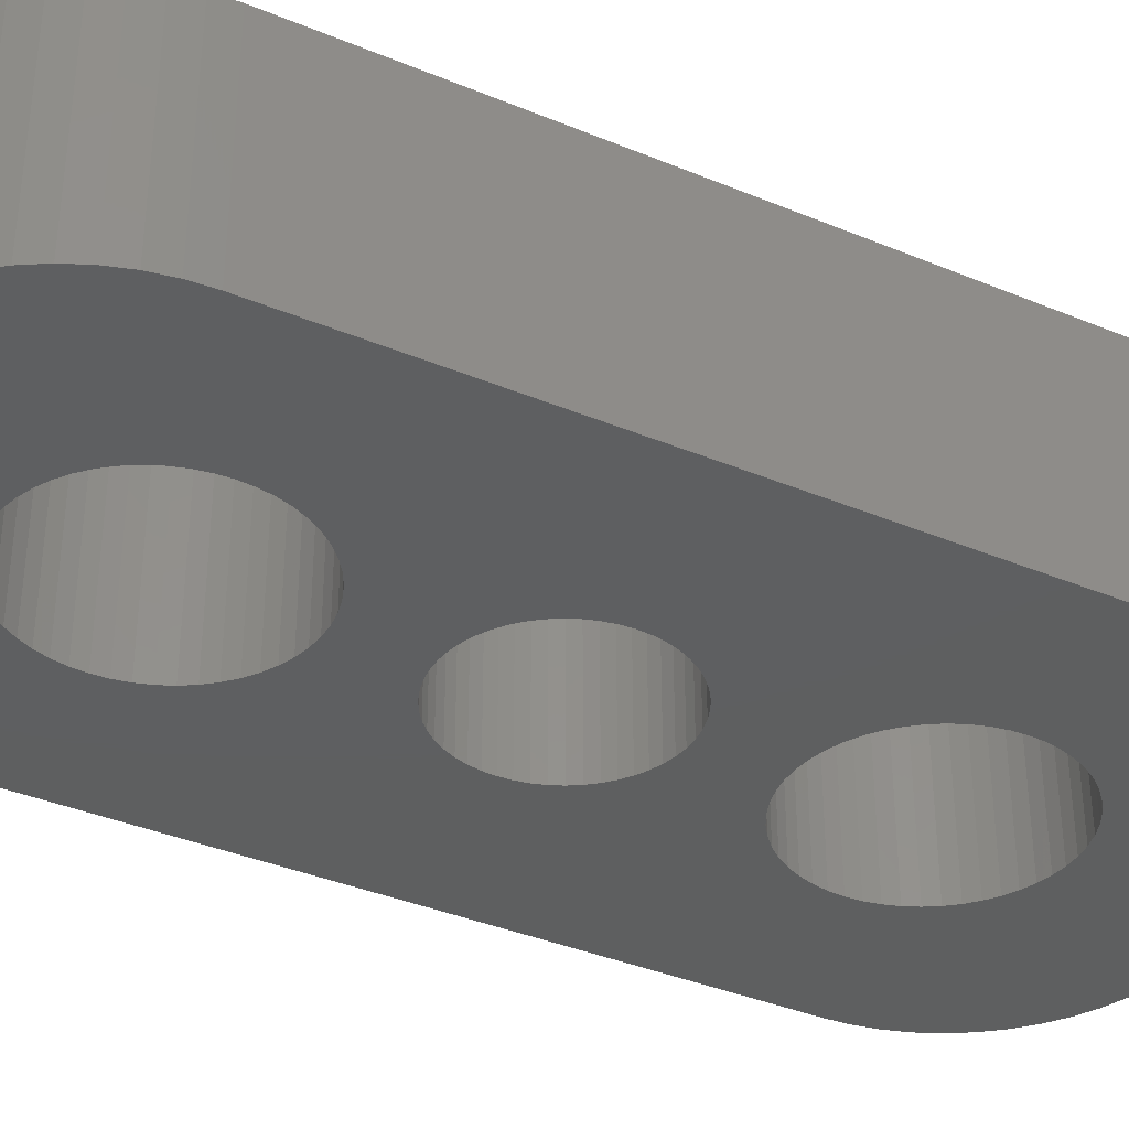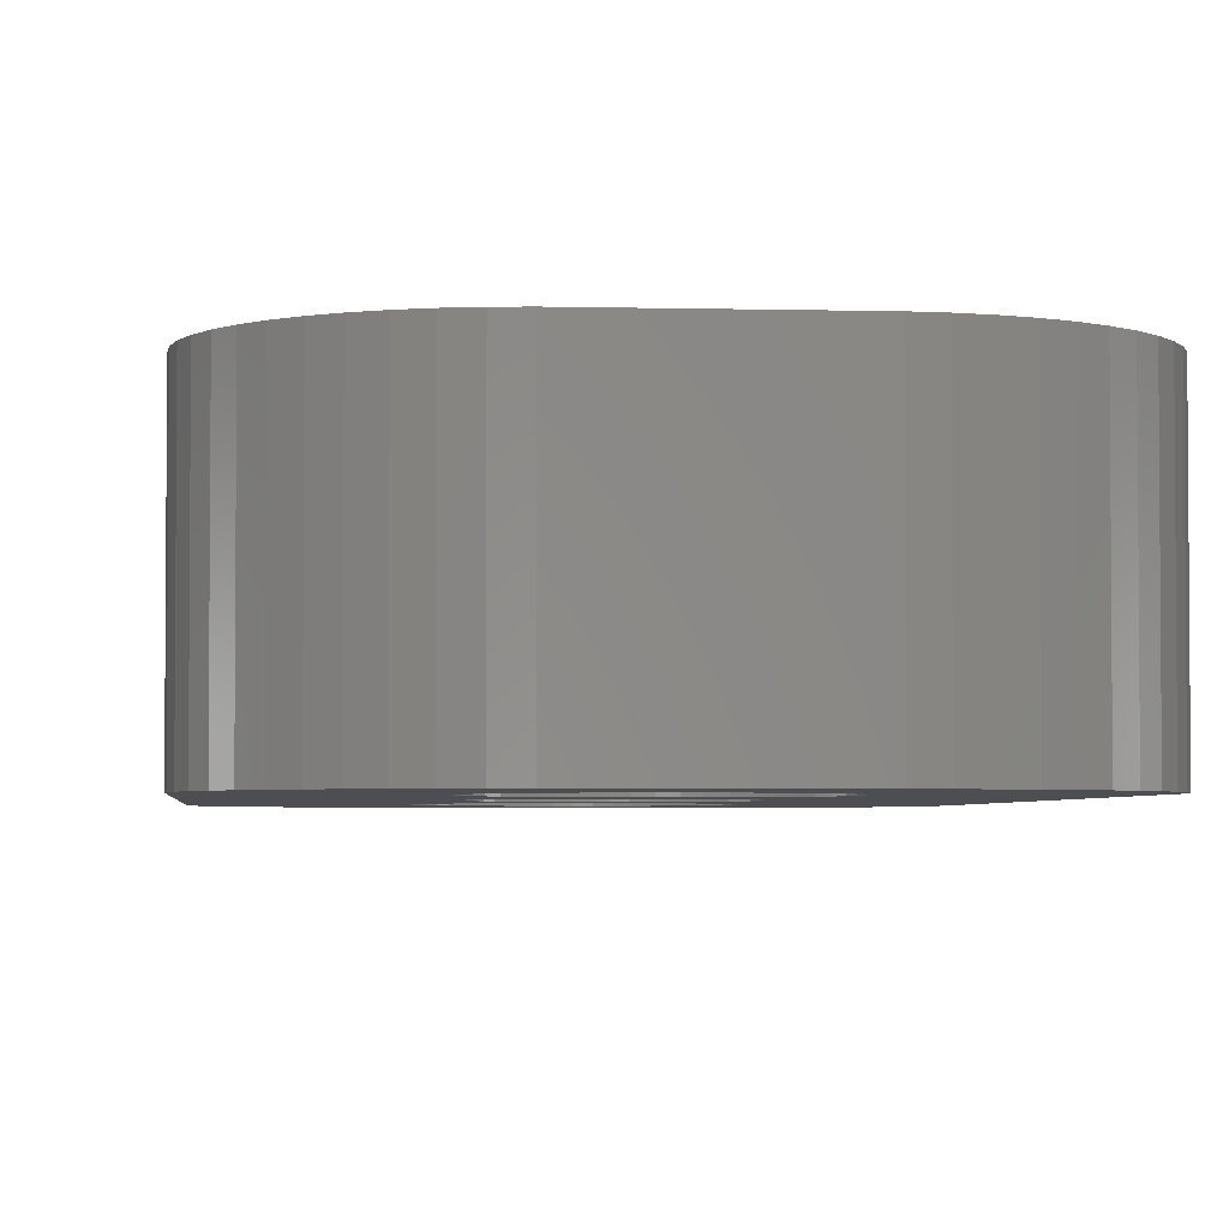
<metadata>
{"format":"stl","ext":"stl","renderer":"f3d","projection":"perspective","resolution":1024,"background":"white","views":[{"elev":-37.0,"azim":61.6,"up":"+Z"},{"elev":-3.3,"azim":174.7,"up":"+Z"}]}
</metadata>
<code>
# stl→obj: 404 verts, 816 faces
v 3 7.5 0
v 2.976 7.876 6
v 2.976 7.876 0
v 3 7.5 6
v -0.5621 10.45 0
v -0.1884 10.49 6
v -0.5621 10.45 6
v -0.1884 10.49 0
v 0.5621 4.553 0
v 0.1884 4.506 6
v 0.5621 4.553 6
v 0.1884 4.506 0
v 1.912 9.812 0
v 2.187 9.554 6
v 1.912 9.812 6
v 2.187 9.554 0
v -2.427 9.263 6
v -2.187 9.554 0
v -2.187 9.554 6
v -2.427 9.263 0
v -1.607 10.03 0
v -1.277 10.21 6
v -1.607 10.03 6
v -1.277 10.21 0
v 2.789 6.396 0
v 2.906 6.754 6
v 2.906 6.754 0
v 2.789 6.396 6
v 2.789 8.604 0
v 2.629 8.945 6
v 2.629 8.945 0
v 2.789 8.604 6
v 2.906 8.246 6
v 2.906 8.246 0
v 0.9271 10.35 0
v 1.277 10.21 6
v 0.9271 10.35 6
v 1.277 10.21 0
v 1.607 10.03 0
v 1.607 10.03 6
v -2.906 8.246 6
v -2.789 8.604 0
v -2.789 8.604 6
v -2.906 8.246 0
v -2.629 8.945 6
v -2.629 8.945 0
v -1.912 9.812 0
v -1.912 9.812 6
v -0.9271 10.35 0
v -0.9271 10.35 6
v 0.9271 4.647 0
v 0.9271 4.647 6
v 1.607 4.967 0
v 1.277 4.786 6
v 1.607 4.967 6
v 1.277 4.786 0
v 2.427 9.263 0
v 2.427 9.263 6
v 0.1884 10.49 0
v 0.5621 10.45 6
v 0.1884 10.49 6
v 0.5621 10.45 0
v -2.976 7.876 6
v -2.976 7.876 0
v -3 7.5 6
v -3 7.5 0
v -2.976 7.124 6
v -2.976 7.124 0
v 2.976 7.124 0
v 2.976 7.124 6
v 2.427 5.737 0
v 2.629 6.055 6
v 2.629 6.055 0
v 2.427 5.737 6
v -1.607 4.967 0
v -1.912 5.188 6
v -1.607 4.967 6
v -1.912 5.188 0
v -2.427 5.737 6
v -2.629 6.055 0
v -2.629 6.055 6
v -2.427 5.737 0
v -2.187 5.446 6
v -2.187 5.446 0
v 1.912 5.188 0
v 1.912 5.188 6
v -2.789 6.396 6
v -2.906 6.754 0
v -2.906 6.754 6
v -2.789 6.396 0
v 2.187 5.446 0
v 2.187 5.446 6
v -0.1884 4.506 6
v -0.1884 4.506 0
v -1.277 4.786 0
v -1.277 4.786 6
v -0.5621 4.553 6
v -0.5621 4.553 0
v -0.9271 4.647 6
v -0.9271 4.647 0
v -2.906 -6.754 6
v -2.789 -6.396 0
v -2.789 -6.396 6
v -2.906 -6.754 0
v 2.629 -6.055 0
v 2.427 -5.737 6
v 2.427 -5.737 0
v 2.629 -6.055 6
v 0.9271 -4.647 0
v 1.277 -4.786 6
v 0.9271 -4.647 6
v 1.277 -4.786 0
v -1.277 -4.786 0
v -0.9271 -4.647 6
v -1.277 -4.786 6
v -0.9271 -4.647 0
v -2.629 -6.055 0
v -2.629 -6.055 6
v 2.906 -8.246 0
v 2.976 -7.876 6
v 2.976 -7.876 0
v 2.906 -8.246 6
v 1.912 -5.188 0
v 2.187 -5.446 6
v 1.912 -5.188 6
v 2.187 -5.446 0
v 0.1884 -4.506 0
v 0.5621 -4.553 6
v 0.1884 -4.506 6
v 0.5621 -4.553 0
v 1.607 -4.967 0
v 1.607 -4.967 6
v -2.976 -7.124 6
v -2.976 -7.124 0
v -2.427 -5.737 6
v -2.187 -5.446 0
v -2.187 -5.446 6
v -2.427 -5.737 0
v -0.5621 -4.553 6
v -0.5621 -4.553 0
v -1.912 -5.188 6
v -1.912 -5.188 0
v 3 -7.5 0
v 2.976 -7.124 6
v 2.976 -7.124 0
v 3 -7.5 6
v 2.789 -8.604 0
v 2.789 -8.604 6
v 1.912 -9.812 0
v 1.607 -10.03 6
v 1.912 -9.812 6
v 1.607 -10.03 0
v -0.1884 -4.506 0
v -0.1884 -4.506 6
v -3 -7.5 6
v -3 -7.5 0
v -1.607 -4.967 6
v -1.607 -4.967 0
v 2.427 -9.263 0
v 2.629 -8.945 6
v 2.629 -8.945 0
v 2.427 -9.263 6
v -2.427 -9.263 6
v -2.629 -8.945 0
v -2.629 -8.945 6
v -2.427 -9.263 0
v 0.9271 -10.35 0
v 0.5621 -10.45 6
v 0.9271 -10.35 6
v 0.5621 -10.45 0
v 2.187 -9.554 0
v 2.187 -9.554 6
v 2.789 -6.396 0
v 2.789 -6.396 6
v 2.906 -6.754 0
v 2.906 -6.754 6
v -0.5621 -10.45 0
v -0.9271 -10.35 6
v -0.5621 -10.45 6
v -0.9271 -10.35 0
v -0.1884 -10.49 0
v -0.1884 -10.49 6
v -2.976 -7.876 6
v -2.976 -7.876 0
v -2.789 -8.604 0
v -2.789 -8.604 6
v -1.912 -9.812 0
v -2.187 -9.554 6
v -1.912 -9.812 6
v -2.187 -9.554 0
v 0.1884 -10.49 6
v 0.1884 -10.49 0
v 1.277 -10.21 6
v 1.277 -10.21 0
v -1.607 -10.03 0
v -1.607 -10.03 6
v -1.277 -10.21 6
v -1.277 -10.21 0
v -2.906 -8.246 0
v -2.906 -8.246 6
v 2.5 0 0
v 2.48 0.3133 6
v 2.48 0.3133 0
v 2.5 0 6
v -2.5 0 6
v -2.48 0.3133 0
v -2.48 0.3133 6
v -2.5 0 0
v -0.157 2.495 0
v 0.157 2.495 6
v -0.157 2.495 6
v 0.157 2.495 0
v 0.157 -2.495 0
v -0.157 -2.495 6
v 0.157 -2.495 6
v -0.157 -2.495 0
v 1.822 -1.711 0
v 1.594 -1.926 6
v 1.822 -1.711 6
v 1.594 -1.926 0
v 1.594 1.926 0
v 1.822 1.711 6
v 1.594 1.926 6
v 1.822 1.711 0
v -1.822 1.711 0
v -1.594 1.926 6
v -1.822 1.711 6
v -1.594 1.926 0
v -1.064 2.262 0
v -0.7725 2.378 6
v -1.064 2.262 6
v -0.7725 2.378 0
v 2.324 0.9203 0
v 2.191 1.204 6
v 2.191 1.204 0
v 2.324 0.9203 6
v 0.7725 2.378 0
v 1.064 2.262 6
v 0.7725 2.378 6
v 1.064 2.262 0
v 0.4685 2.456 0
v 0.4685 2.456 6
v 1.34 2.111 6
v 1.34 2.111 0
v -2.324 0.9203 6
v -2.191 1.204 0
v -2.191 1.204 6
v -2.324 0.9203 0
v -2.023 1.469 0
v -2.023 1.469 6
v 7 9.5 6
v 7 -9.5 6
v 2.48 -0.3133 6
v 2.421 -0.6217 6
v 2.421 0.6217 6
v 2.023 1.469 6
v -0.4685 2.456 6
v -1.34 2.111 6
v -2.421 0.6217 6
v 6.961 10.13 6
v 6.843 10.74 6
v 6.649 11.34 6
v 6.382 11.91 6
v 6.045 12.44 6
v 5.645 12.92 6
v 6.961 -10.13 6
v 5.187 13.35 6
v 4.679 13.72 6
v 6.843 -10.74 6
v 4.129 14.02 6
v 6.649 -11.34 6
v 3.545 14.26 6
v 6.382 -11.91 6
v 2.937 14.41 6
v 2.314 14.49 6
v -2.314 14.49 6
v -2.937 14.41 6
v -3.545 14.26 6
v -4.129 14.02 6
v -4.679 13.72 6
v -5.187 13.35 6
v -5.645 12.92 6
v -6.045 12.44 6
v -6.382 11.91 6
v 6.045 -12.44 6
v 5.645 -12.92 6
v 5.187 -13.35 6
v 4.679 -13.72 6
v 4.129 -14.02 6
v 3.545 -14.26 6
v 2.937 -14.41 6
v 2.314 -14.49 6
v -2.314 -14.49 6
v -2.937 -14.41 6
v -4.129 -14.02 6
v -5.187 -13.35 6
v -6.045 -12.44 6
v -6.649 -11.34 6
v -6.961 -10.13 6
v -7 -9.5 6
v -7 9.5 6
v -6.649 11.34 6
v -3.545 -14.26 6
v -6.843 10.74 6
v -6.961 10.13 6
v -4.679 -13.72 6
v -5.645 -12.92 6
v -6.382 -11.91 6
v -6.843 -10.74 6
v 2.324 -0.9203 6
v 2.191 -1.204 6
v 2.023 -1.469 6
v 1.34 -2.111 6
v 1.064 -2.262 6
v 0.7725 -2.378 6
v 0.4685 -2.456 6
v -0.4685 -2.456 6
v -0.7725 -2.378 6
v -1.064 -2.262 6
v -1.34 -2.111 6
v -1.594 -1.926 6
v -1.822 -1.711 6
v -2.023 -1.469 6
v -2.191 -1.204 6
v -2.324 -0.9203 6
v -2.421 -0.6217 6
v -2.48 -0.3133 6
v -1.34 2.111 0
v -0.4685 2.456 0
v 7 -9.5 0
v 7 9.5 0
v 2.48 -0.3133 0
v 2.324 -0.9203 0
v 2.421 0.6217 0
v 2.191 -1.204 0
v 2.421 -0.6217 0
v 2.023 -1.469 0
v 1.34 -2.111 0
v 1.064 -2.262 0
v 0.7725 -2.378 0
v 0.4685 -2.456 0
v -0.4685 -2.456 0
v -0.7725 -2.378 0
v -1.064 -2.262 0
v -1.34 -2.111 0
v -1.594 -1.926 0
v -1.822 -1.711 0
v -2.023 -1.469 0
v -2.191 -1.204 0
v -2.324 -0.9203 0
v -2.421 -0.6217 0
v -2.48 -0.3133 0
v 6.961 -10.13 0
v 6.843 -10.74 0
v 6.649 -11.34 0
v 6.382 -11.91 0
v 6.045 -12.44 0
v 5.645 -12.92 0
v 6.961 10.13 0
v 5.187 -13.35 0
v 4.679 -13.72 0
v 6.843 10.74 0
v 4.129 -14.02 0
v 6.649 11.34 0
v 3.545 -14.26 0
v 6.382 11.91 0
v 2.937 -14.41 0
v 2.314 -14.49 0
v -2.314 -14.49 0
v -2.937 -14.41 0
v -3.545 -14.26 0
v -4.129 -14.02 0
v -4.679 -13.72 0
v -5.187 -13.35 0
v -5.645 -12.92 0
v -6.045 -12.44 0
v -6.382 -11.91 0
v 6.045 12.44 0
v 5.645 12.92 0
v 5.187 13.35 0
v 4.679 13.72 0
v 4.129 14.02 0
v 3.545 14.26 0
v 2.937 14.41 0
v 2.314 14.49 0
v -2.314 14.49 0
v -2.937 14.41 0
v -4.129 14.02 0
v -5.187 13.35 0
v -6.045 12.44 0
v -6.649 11.34 0
v -6.961 10.13 0
v -7 9.5 0
v -7 -9.5 0
v -6.649 -11.34 0
v -3.545 14.26 0
v -6.843 -10.74 0
v -6.961 -10.13 0
v -4.679 13.72 0
v -5.645 12.92 0
v -6.382 11.91 0
v -6.843 10.74 0
v 2.023 1.469 0
v -2.421 0.6217 0
f 1 2 3
f 2 1 4
f 5 6 7
f 6 5 8
f 9 10 11
f 10 9 12
f 13 14 15
f 14 13 16
f 17 18 19
f 18 17 20
f 21 22 23
f 22 21 24
f 25 26 27
f 26 25 28
f 29 30 31
f 30 29 32
f 3 33 34
f 33 3 2
f 35 36 37
f 36 35 38
f 39 15 40
f 15 39 13
f 41 42 43
f 42 41 44
f 45 20 17
f 20 45 46
f 47 23 48
f 23 47 21
f 49 7 50
f 7 49 5
f 51 11 52
f 11 51 9
f 53 54 55
f 54 53 56
f 34 32 29
f 32 34 33
f 57 14 16
f 14 57 58
f 31 58 57
f 58 31 30
f 59 60 61
f 60 59 62
f 62 37 60
f 37 62 35
f 8 61 6
f 61 8 59
f 38 40 36
f 40 38 39
f 43 46 45
f 46 43 42
f 63 44 41
f 44 63 64
f 65 64 63
f 64 65 66
f 67 66 65
f 66 67 68
f 18 48 19
f 48 18 47
f 24 50 22
f 50 24 49
f 69 4 1
f 4 69 70
f 71 72 73
f 72 71 74
f 27 70 69
f 70 27 26
f 75 76 77
f 76 75 78
f 79 80 81
f 80 79 82
f 78 83 76
f 83 78 84
f 85 55 86
f 55 85 53
f 73 28 25
f 28 73 72
f 87 88 89
f 88 87 90
f 89 68 67
f 68 89 88
f 81 90 87
f 90 81 80
f 91 86 92
f 86 91 85
f 56 52 54
f 52 56 51
f 12 93 10
f 93 12 94
f 95 77 96
f 77 95 75
f 83 82 79
f 82 83 84
f 91 74 71
f 74 91 92
f 94 97 93
f 97 94 98
f 98 99 97
f 99 98 100
f 100 96 99
f 96 100 95
f 101 102 103
f 102 101 104
f 105 106 107
f 106 105 108
f 109 110 111
f 110 109 112
f 113 114 115
f 114 113 116
f 103 117 118
f 117 103 102
f 119 120 121
f 120 119 122
f 123 124 125
f 124 123 126
f 127 128 129
f 128 127 130
f 131 125 132
f 125 131 123
f 133 104 101
f 104 133 134
f 135 136 137
f 136 135 138
f 116 139 114
f 139 116 140
f 136 141 137
f 141 136 142
f 143 144 145
f 144 143 146
f 147 122 119
f 122 147 148
f 149 150 151
f 150 149 152
f 107 124 126
f 124 107 106
f 153 129 154
f 129 153 127
f 130 111 128
f 111 130 109
f 112 132 110
f 132 112 131
f 155 134 133
f 134 155 156
f 118 138 135
f 138 118 117
f 140 154 139
f 154 140 153
f 142 157 141
f 157 142 158
f 158 115 157
f 115 158 113
f 121 146 143
f 146 121 120
f 159 160 161
f 160 159 162
f 163 164 165
f 164 163 166
f 167 168 169
f 168 167 170
f 171 151 172
f 151 171 149
f 173 108 105
f 108 173 174
f 175 174 173
f 174 175 176
f 145 176 175
f 176 145 144
f 161 148 147
f 148 161 160
f 177 178 179
f 178 177 180
f 181 179 182
f 179 181 177
f 183 156 155
f 156 183 184
f 165 185 186
f 185 165 164
f 187 188 189
f 188 187 190
f 170 191 168
f 191 170 192
f 152 193 150
f 193 152 194
f 195 189 196
f 189 195 187
f 180 197 178
f 197 180 198
f 192 182 191
f 182 192 181
f 194 169 193
f 169 194 167
f 171 162 159
f 162 171 172
f 198 196 197
f 196 198 195
f 186 199 200
f 199 186 185
f 200 184 183
f 184 200 199
f 188 166 163
f 166 188 190
f 201 202 203
f 202 201 204
f 205 206 207
f 206 205 208
f 209 210 211
f 210 209 212
f 213 214 215
f 214 213 216
f 217 218 219
f 218 217 220
f 221 222 223
f 222 221 224
f 225 226 227
f 226 225 228
f 229 230 231
f 230 229 232
f 233 234 235
f 234 233 236
f 237 238 239
f 238 237 240
f 241 239 242
f 239 241 237
f 240 243 238
f 243 240 244
f 245 246 247
f 246 245 248
f 247 249 250
f 249 247 246
f 28 251 26
f 252 144 146
f 204 251 202
f 253 252 204
f 72 251 28
f 252 176 144
f 236 251 72
f 254 252 253
f 252 174 176
f 251 204 252
f 234 72 74
f 251 255 202
f 251 236 255
f 72 234 236
f 256 74 92
f 74 256 234
f 222 92 86
f 92 222 256
f 223 86 55
f 86 223 222
f 55 243 223
f 54 243 55
f 54 238 243
f 52 238 54
f 52 239 238
f 11 239 52
f 11 242 239
f 10 242 11
f 10 210 242
f 10 211 210
f 93 211 10
f 93 257 211
f 97 257 93
f 97 230 257
f 99 230 97
f 99 231 230
f 96 231 99
f 96 258 231
f 77 258 96
f 258 77 226
f 76 226 77
f 226 76 227
f 83 227 76
f 227 83 250
f 79 250 83
f 250 79 247
f 81 247 79
f 247 81 245
f 245 81 259
f 87 259 81
f 259 87 207
f 32 251 260
f 70 251 4
f 30 260 261
f 26 251 70
f 30 261 262
f 120 252 146
f 58 262 263
f 122 252 120
f 58 263 264
f 148 252 122
f 14 264 265
f 252 148 266
f 14 265 267
f 160 266 148
f 15 267 268
f 266 160 269
f 15 268 270
f 269 160 271
f 40 270 272
f 162 271 160
f 271 162 273
f 251 2 4
f 40 272 274
f 251 33 2
f 251 32 33
f 260 30 32
f 262 58 30
f 36 274 275
f 264 14 58
f 267 15 14
f 270 40 15
f 274 36 40
f 275 37 36
f 275 60 37
f 275 61 60
f 275 6 61
f 276 6 275
f 6 276 7
f 7 276 50
f 50 276 22
f 277 22 276
f 22 277 23
f 278 23 277
f 279 23 278
f 23 279 48
f 280 48 279
f 281 48 280
f 48 281 19
f 282 19 281
f 283 19 282
f 284 17 283
f 19 283 17
f 273 162 285
f 172 285 162
f 285 172 286
f 286 172 287
f 151 287 172
f 287 151 288
f 288 151 289
f 150 289 151
f 289 150 290
f 290 150 291
f 193 291 150
f 291 193 292
f 169 292 193
f 168 292 169
f 191 292 168
f 182 292 191
f 293 182 179
f 293 179 178
f 293 178 197
f 294 197 196
f 295 196 189
f 296 189 188
f 182 293 292
f 297 188 163
f 298 163 165
f 299 165 186
f 300 186 200
f 197 294 293
f 300 200 183
f 300 183 155
f 65 301 155
f 300 155 301
f 302 17 284
f 186 300 299
f 17 302 45
f 196 303 294
f 304 45 302
f 196 295 303
f 305 45 304
f 189 306 295
f 45 305 43
f 189 296 306
f 301 43 305
f 188 307 296
f 43 301 41
f 188 297 307
f 41 301 63
f 163 308 297
f 63 301 65
f 163 298 308
f 165 309 298
f 165 299 309
f 310 252 254
f 252 108 174
f 252 310 108
f 311 108 310
f 108 311 106
f 312 106 311
f 106 312 124
f 219 124 312
f 124 219 125
f 218 125 219
f 125 218 132
f 313 132 218
f 313 110 132
f 314 110 313
f 314 111 110
f 315 111 314
f 315 128 111
f 316 128 315
f 316 129 128
f 215 129 316
f 214 129 215
f 214 154 129
f 317 154 214
f 317 139 154
f 318 139 317
f 318 114 139
f 319 114 318
f 319 115 114
f 320 115 319
f 157 320 321
f 320 157 115
f 141 321 322
f 321 141 157
f 137 322 323
f 322 137 141
f 135 323 324
f 118 324 325
f 118 325 326
f 323 135 137
f 103 326 327
f 101 327 205
f 89 207 87
f 324 118 135
f 207 89 205
f 326 103 118
f 67 205 89
f 327 101 103
f 133 205 67
f 205 133 101
f 65 133 67
f 133 65 155
f 228 258 226
f 258 228 328
f 329 211 257
f 211 329 209
f 173 330 175
f 331 69 1
f 201 330 332
f 203 331 201
f 105 330 173
f 331 27 69
f 333 330 105
f 334 331 203
f 331 25 27
f 330 201 331
f 335 105 107
f 330 336 332
f 330 333 336
f 105 335 333
f 337 107 126
f 107 337 335
f 217 126 123
f 126 217 337
f 220 123 131
f 123 220 217
f 131 338 220
f 112 338 131
f 112 339 338
f 109 339 112
f 109 340 339
f 130 340 109
f 130 341 340
f 127 341 130
f 127 213 341
f 127 216 213
f 153 216 127
f 153 342 216
f 140 342 153
f 140 343 342
f 116 343 140
f 116 344 343
f 113 344 116
f 113 345 344
f 158 345 113
f 345 158 346
f 142 346 158
f 346 142 347
f 136 347 142
f 347 136 348
f 138 348 136
f 348 138 349
f 117 349 138
f 349 117 350
f 350 117 351
f 102 351 117
f 351 102 352
f 147 330 353
f 145 330 143
f 161 353 354
f 175 330 145
f 161 354 355
f 3 331 1
f 159 355 356
f 34 331 3
f 159 356 357
f 29 331 34
f 171 357 358
f 331 29 359
f 171 358 360
f 31 359 29
f 149 360 361
f 359 31 362
f 149 361 363
f 362 31 364
f 152 363 365
f 57 364 31
f 364 57 366
f 330 121 143
f 152 365 367
f 330 119 121
f 330 147 119
f 353 161 147
f 355 159 161
f 194 367 368
f 357 171 159
f 360 149 171
f 363 152 149
f 367 194 152
f 368 167 194
f 368 170 167
f 368 192 170
f 368 181 192
f 369 181 368
f 181 369 177
f 177 369 180
f 180 369 198
f 370 198 369
f 198 370 195
f 371 195 370
f 372 195 371
f 195 372 187
f 373 187 372
f 374 187 373
f 187 374 190
f 375 190 374
f 376 190 375
f 377 166 376
f 190 376 166
f 366 57 378
f 16 378 57
f 378 16 379
f 379 16 380
f 13 380 16
f 380 13 381
f 381 13 382
f 39 382 13
f 382 39 383
f 383 39 384
f 38 384 39
f 384 38 385
f 35 385 38
f 62 385 35
f 59 385 62
f 8 385 59
f 386 8 5
f 386 5 49
f 386 49 24
f 387 24 21
f 388 21 47
f 389 47 18
f 8 386 385
f 390 18 20
f 391 20 46
f 392 46 42
f 393 42 44
f 24 387 386
f 393 44 64
f 393 64 66
f 156 394 66
f 393 66 394
f 395 166 377
f 42 393 392
f 166 395 164
f 21 396 387
f 397 164 395
f 21 388 396
f 398 164 397
f 47 399 388
f 164 398 185
f 47 389 399
f 394 185 398
f 18 400 389
f 185 394 199
f 18 390 400
f 199 394 184
f 20 401 390
f 184 394 156
f 20 391 401
f 46 402 391
f 46 392 402
f 233 331 334
f 331 73 25
f 331 233 73
f 235 73 233
f 73 235 71
f 403 71 235
f 71 403 91
f 224 91 403
f 91 224 85
f 221 85 224
f 85 221 53
f 244 53 221
f 244 56 53
f 240 56 244
f 240 51 56
f 237 51 240
f 237 9 51
f 241 9 237
f 241 12 9
f 212 12 241
f 209 12 212
f 209 94 12
f 329 94 209
f 329 98 94
f 232 98 329
f 232 100 98
f 229 100 232
f 229 95 100
f 328 95 229
f 75 328 228
f 328 75 95
f 78 228 225
f 228 78 75
f 84 225 249
f 225 84 78
f 82 249 246
f 80 246 248
f 80 248 404
f 249 82 84
f 90 404 206
f 88 206 208
f 104 352 102
f 246 80 82
f 352 104 208
f 404 90 80
f 134 208 104
f 206 88 90
f 68 208 134
f 208 68 88
f 156 68 134
f 68 156 66
f 341 215 316
f 215 341 213
f 334 236 233
f 236 334 255
f 203 255 334
f 255 203 202
f 403 222 224
f 222 403 256
f 235 256 403
f 256 235 234
f 212 242 210
f 242 212 241
f 244 223 243
f 223 244 221
f 259 248 245
f 248 259 404
f 207 404 259
f 404 207 206
f 328 231 258
f 231 328 229
f 232 257 230
f 257 232 329
f 332 204 201
f 204 332 253
f 335 310 333
f 310 335 311
f 323 349 324
f 349 323 348
f 324 350 325
f 350 324 349
f 327 208 205
f 208 327 352
f 220 313 218
f 313 220 338
f 339 315 314
f 315 339 340
f 250 225 227
f 225 250 249
f 333 254 336
f 254 333 310
f 217 312 337
f 312 217 219
f 326 352 327
f 352 326 351
f 325 351 326
f 351 325 350
f 338 314 313
f 314 338 339
f 340 316 315
f 316 340 341
f 336 253 332
f 253 336 254
f 337 311 335
f 311 337 312
f 346 322 321
f 322 346 347
f 342 318 317
f 318 342 343
f 322 348 323
f 348 322 347
f 216 317 214
f 317 216 342
f 345 321 320
f 321 345 346
f 343 319 318
f 319 343 344
f 344 320 319
f 320 344 345
f 394 301 393
f 301 394 300
f 398 300 394
f 300 398 299
f 252 331 251
f 331 252 330
f 385 276 275
f 276 385 386
f 396 279 278
f 279 396 388
f 390 282 400
f 282 390 283
f 393 305 392
f 305 393 301
f 401 283 390
f 283 401 284
f 389 282 281
f 282 389 400
f 388 280 279
f 280 388 399
f 402 302 391
f 302 402 304
f 372 303 295
f 303 372 371
f 369 292 293
f 292 369 368
f 269 353 266
f 353 269 354
f 382 272 270
f 272 382 383
f 260 362 261
f 362 260 359
f 384 275 274
f 275 384 385
f 391 284 401
f 284 391 302
f 387 278 277
f 278 387 396
f 386 277 276
f 277 386 387
f 392 304 402
f 304 392 305
f 395 309 397
f 309 395 298
f 397 299 398
f 299 397 309
f 377 298 395
f 298 377 308
f 375 297 376
f 297 375 307
f 376 308 377
f 308 376 297
f 375 296 307
f 296 375 374
f 273 355 271
f 355 273 356
f 380 268 267
f 268 380 381
f 261 364 262
f 364 261 362
f 251 359 260
f 359 251 331
f 399 281 280
f 281 399 389
f 370 293 294
f 293 370 369
f 373 295 306
f 295 373 372
f 374 306 296
f 306 374 373
f 371 294 303
f 294 371 370
f 271 354 269
f 354 271 355
f 368 291 292
f 291 368 367
f 379 267 265
f 267 379 380
f 381 270 268
f 270 381 382
f 383 274 272
f 274 383 384
f 263 378 264
f 378 263 366
f 262 366 263
f 366 262 364
f 266 330 252
f 330 266 353
f 361 287 288
f 287 361 360
f 286 357 285
f 357 286 358
f 285 356 273
f 356 285 357
f 367 290 291
f 290 367 365
f 365 289 290
f 289 365 363
f 264 379 265
f 379 264 378
f 360 286 287
f 286 360 358
f 363 288 289
f 288 363 361

</code>
